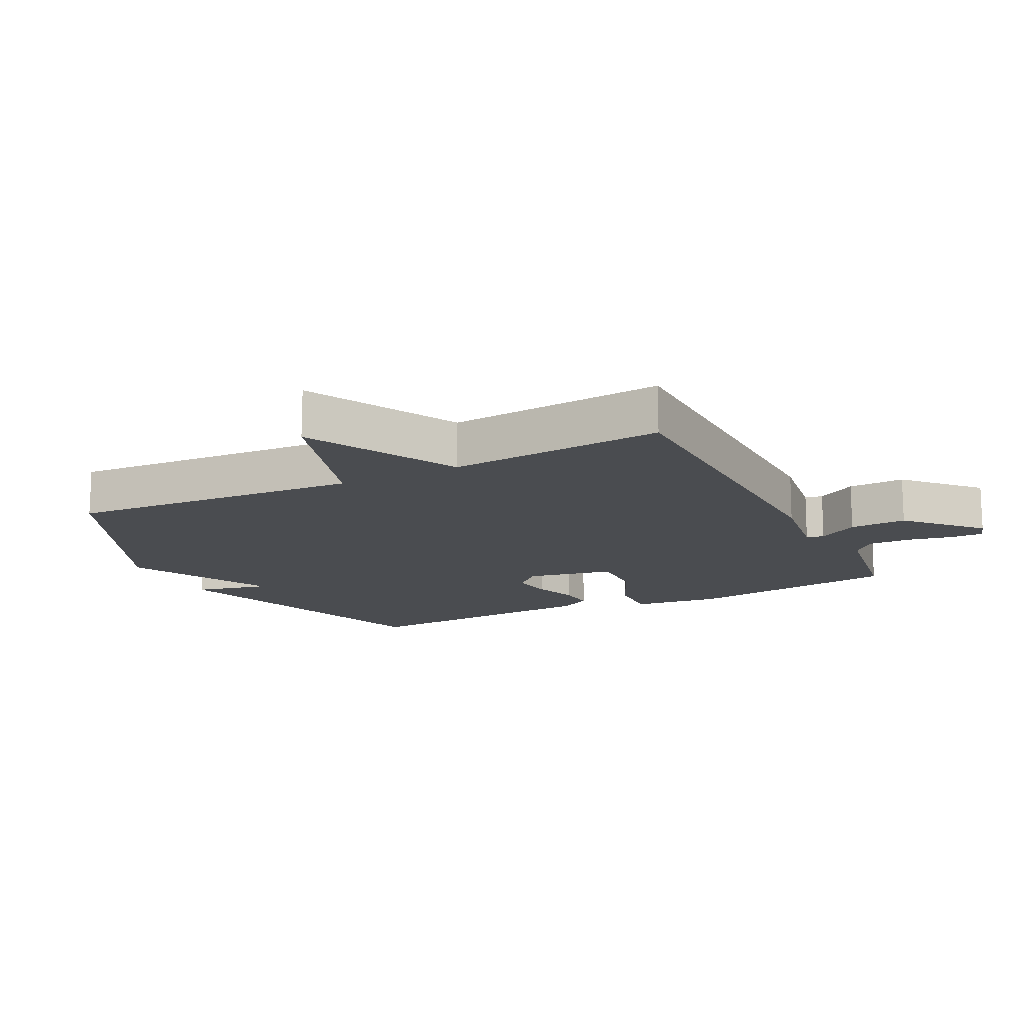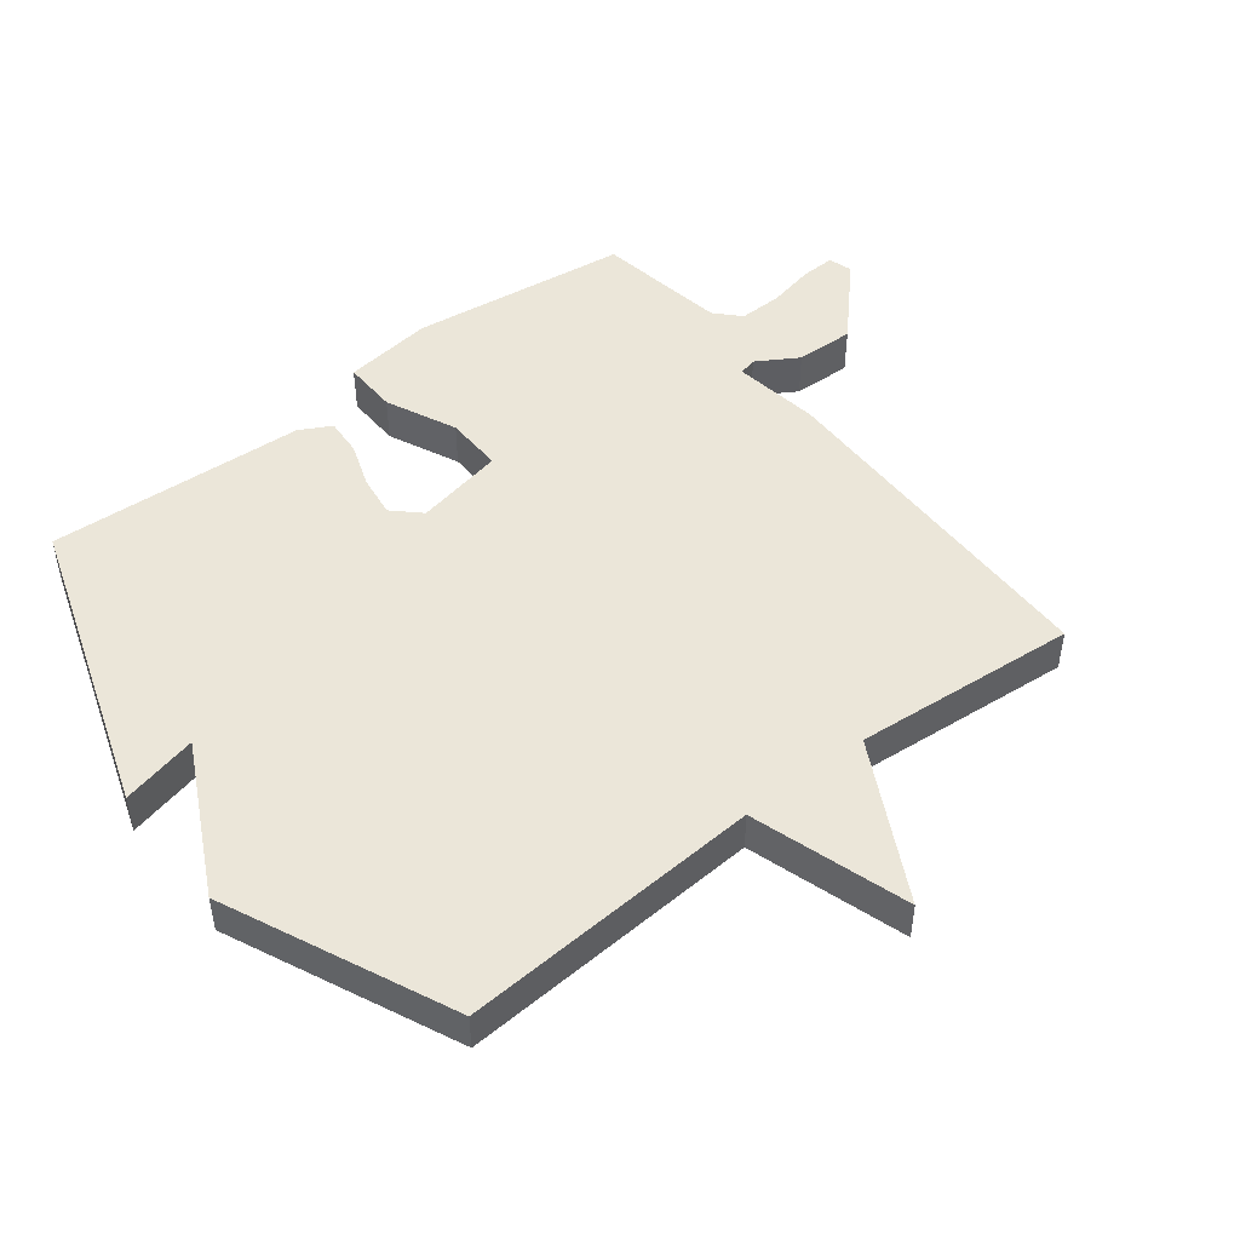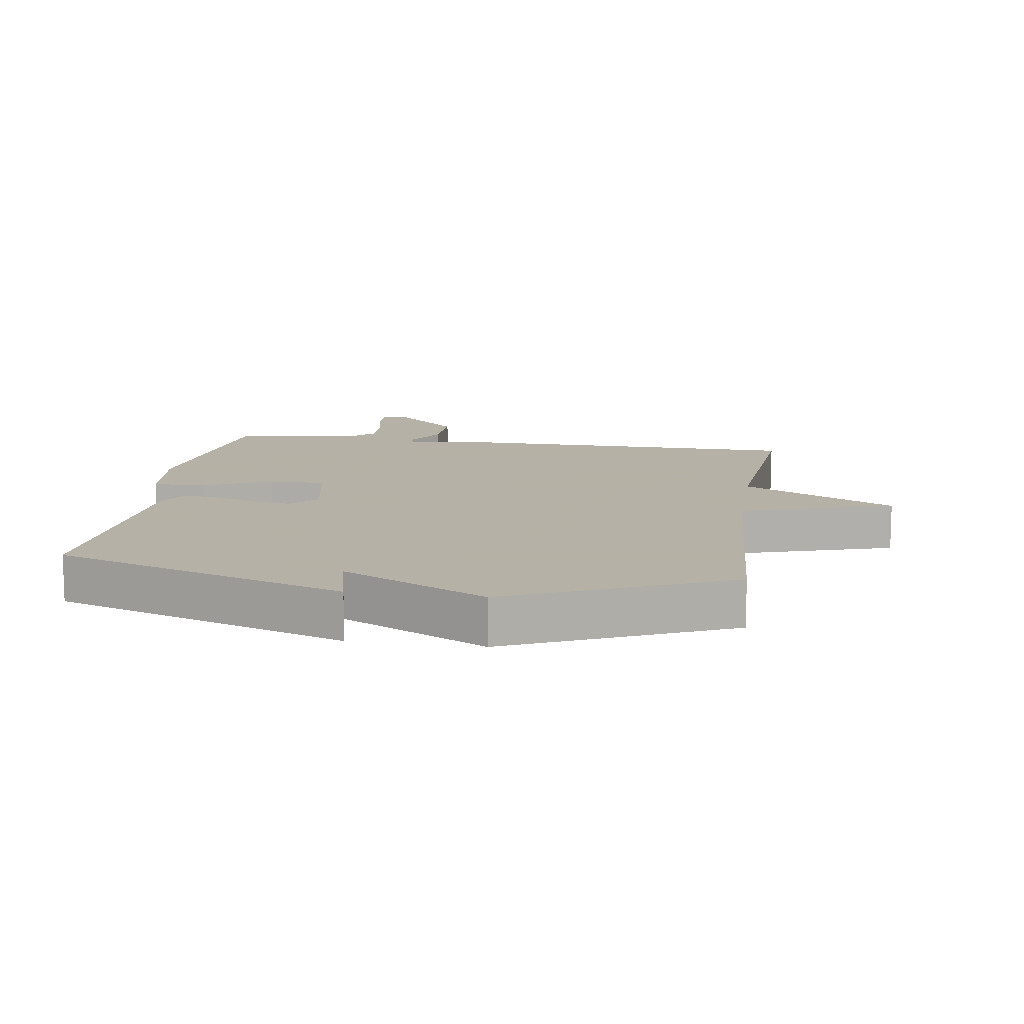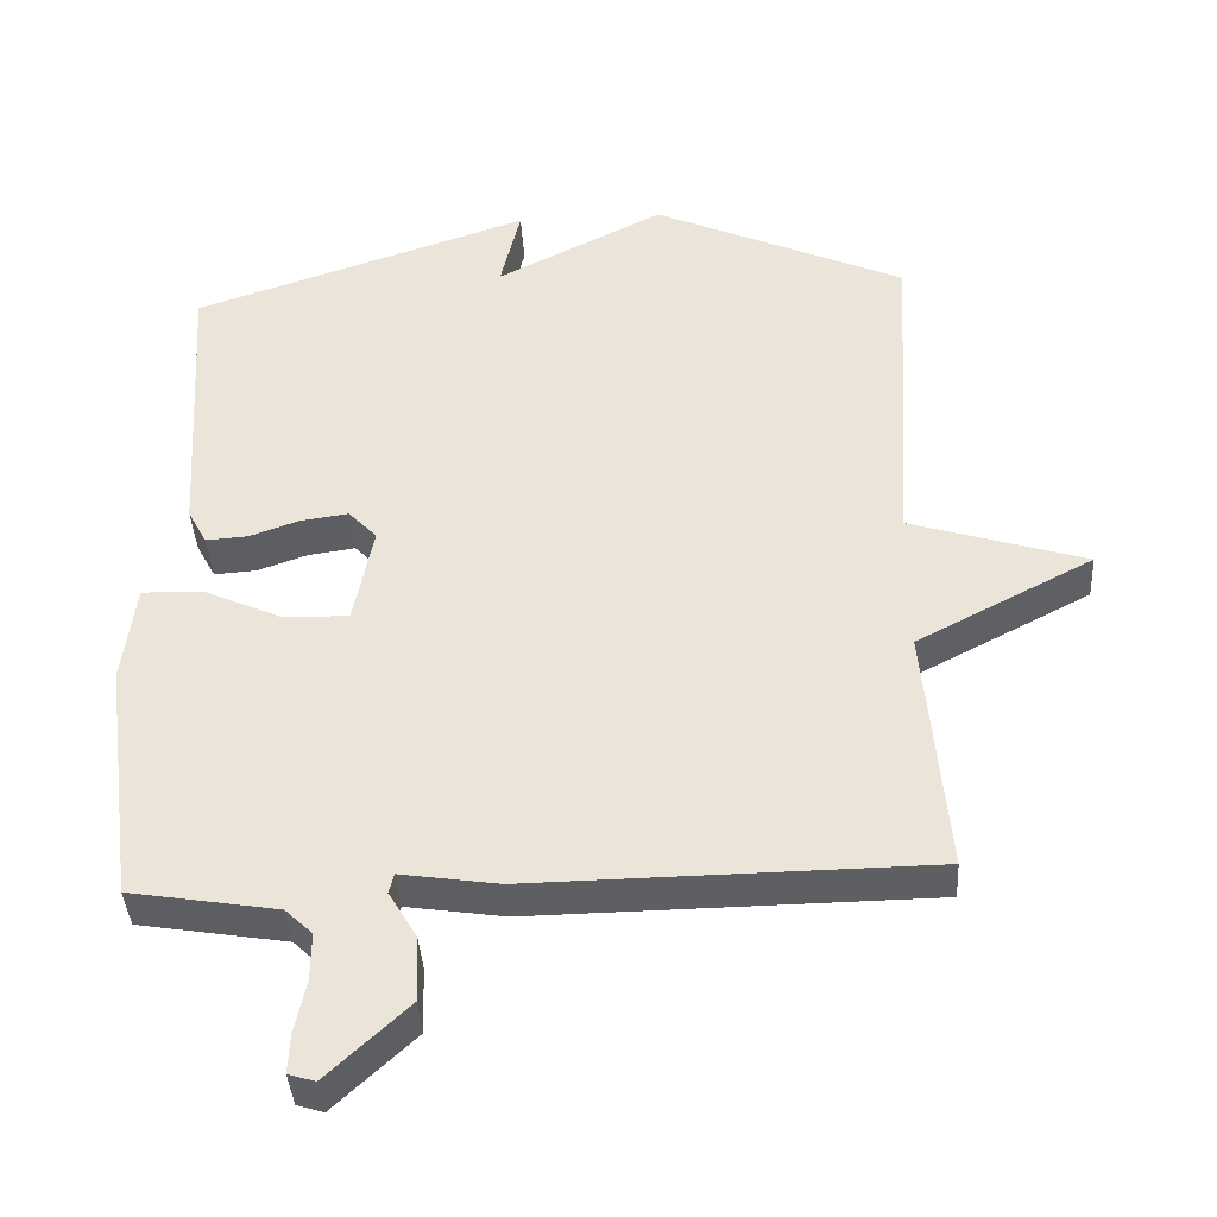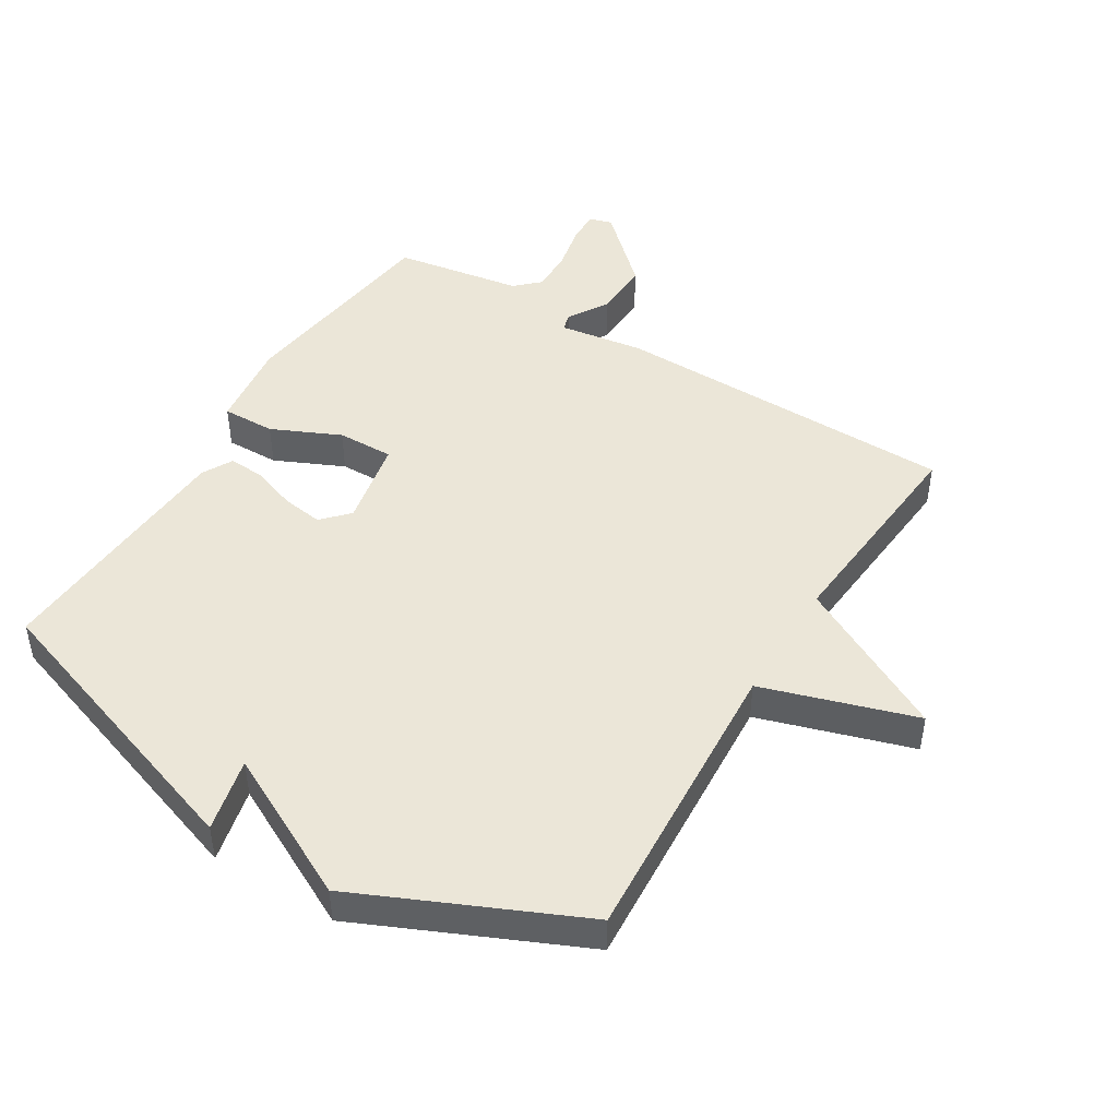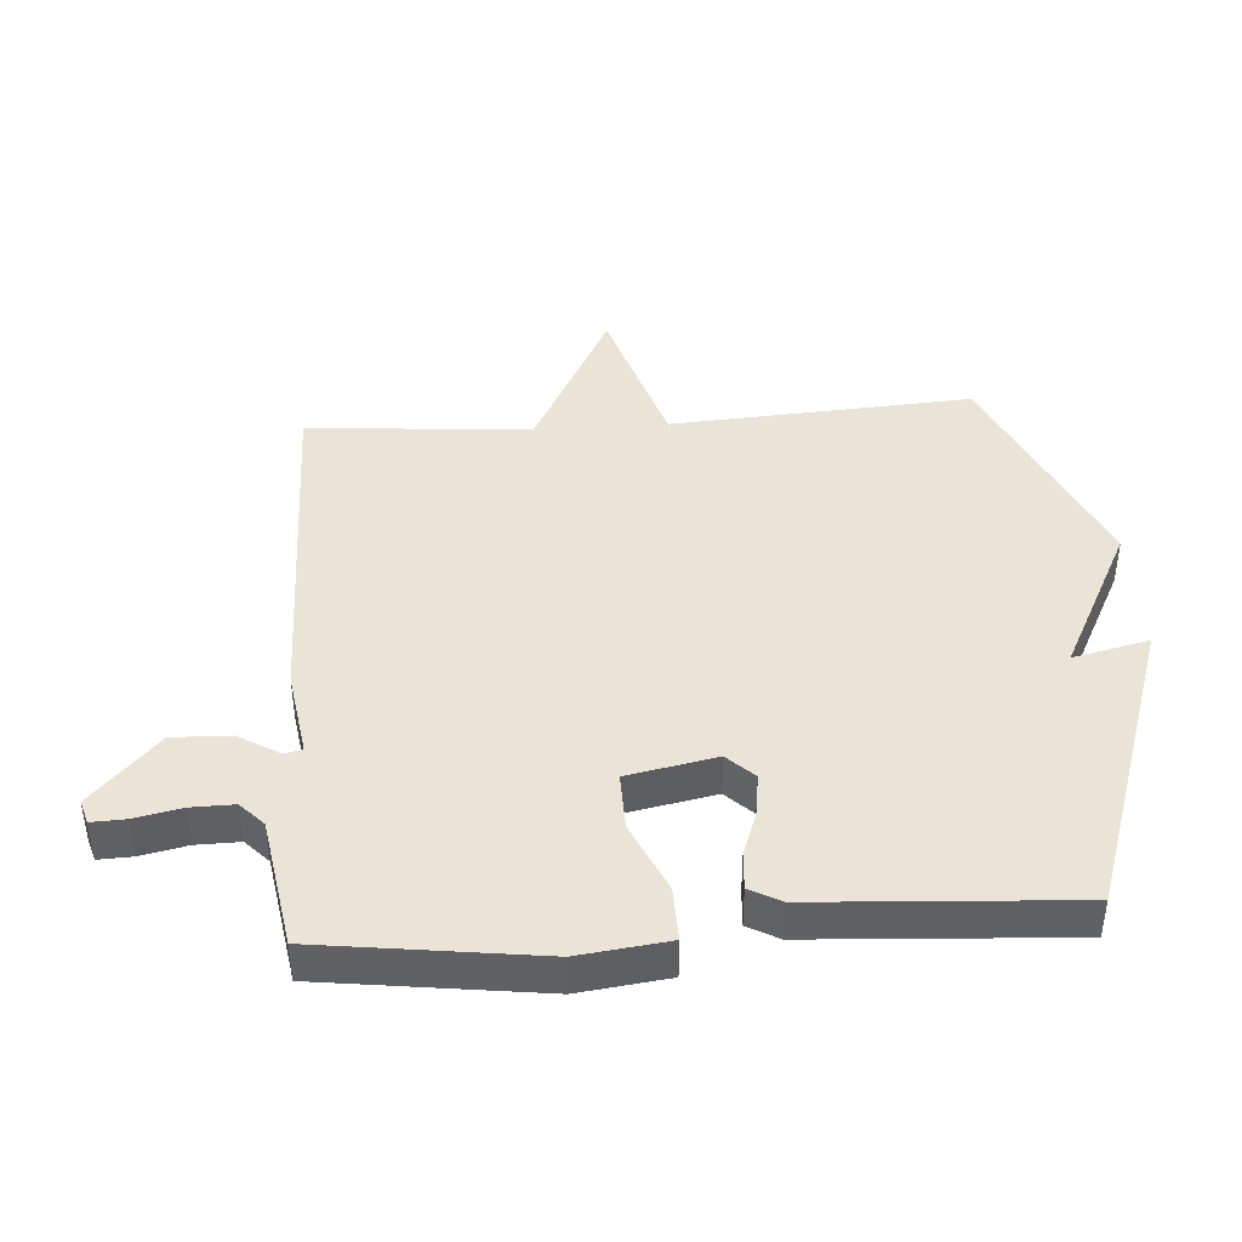
<metadata>
{"format":"obj","ext":"obj","renderer":"f3d","projection":"perspective","resolution":1024,"background":"white","views":[{"elev":-14.9,"azim":116.7,"up":"+Y"},{"elev":48.4,"azim":52.0,"up":"+Y"},{"elev":12.1,"azim":8.6,"up":"+Y"},{"elev":-39.8,"azim":3.4,"up":"+Z"},{"elev":46.6,"azim":31.5,"up":"+Y"},{"elev":42.6,"azim":-94.0,"up":"+Y"}]}
</metadata>
<code>
v 0.5 0.07 -0.5
v -0.039 0.07 -0.507
v -0.171 0.07 -0.487
v -0.178 0.07 -0.514
v -0.14 0.07 -0.577
v -0.137 0.07 -0.666
v -0.246 0.07 -0.768
v -0.282 0.07 -0.757
v -0.28 0.07 -0.705
v -0.265 0.07 -0.634
v -0.264 0.07 -0.568
v -0.301 0.07 -0.533
v -0.5 0.07 -0.5
v -0.544 0.07 -0.166
v -0.527 0.07 -0.029
v -0.444 0.07 -0.031
v -0.337 0.07 -0.08
v -0.249 0.07 -0.082
v -0.222 0.07 0.054
v -0.261 0.07 0.095
v -0.325 0.07 0.086
v -0.393 0.07 0.062
v -0.45 0.07 0.058
v -0.476 0.07 0.106
v -0.5 0.07 0.5
v -0.043 0.07 0.654
v -0.07 0.07 0.538
v 0.157 0.07 0.654
v 0.5 0.07 0.5
v 0.471 0.07 0.04
v 0.71 0.07 -0.035
v 0.471 0.07 -0.16
v 0.5 0 -0.5
v -0.039 0 -0.507
v -0.171 0 -0.487
v -0.178 0 -0.514
v -0.14 0 -0.577
v -0.137 0 -0.666
v -0.246 0 -0.768
v -0.282 0 -0.757
v -0.28 0 -0.705
v -0.265 0 -0.634
v -0.264 0 -0.568
v -0.301 0 -0.533
v -0.5 0 -0.5
v -0.544 0 -0.166
v -0.527 0 -0.029
v -0.444 0 -0.031
v -0.337 0 -0.08
v -0.249 0 -0.082
v -0.222 0 0.054
v -0.261 0 0.095
v -0.325 0 0.086
v -0.393 0 0.062
v -0.45 0 0.058
v -0.476 0 0.106
v -0.5 0 0.5
v -0.043 0 0.654
v -0.07 0 0.538
v 0.157 0 0.654
v 0.5 0 0.5
v 0.471 0 0.04
v 0.71 0 -0.035
v 0.471 0 -0.16
f 30 31 32
f 27 28 29 30
f 27 30 32
f 25 26 27
f 24 25 27
f 23 24 27
f 22 23 27
f 21 22 27
f 20 21 27
f 27 32 1
f 20 27 1
f 19 20 1
f 15 16 17
f 14 15 17
f 13 14 17
f 12 13 17
f 11 12 17 18
f 10 11 18 19
f 8 9 10
f 7 8 10
f 6 7 10
f 5 6 10
f 4 5 10
f 3 4 10 19
f 1 2 3 19
f 64 63 62
f 62 61 60 59
f 64 62 59
f 59 58 57
f 59 57 56
f 59 56 55
f 59 55 54
f 59 54 53
f 59 53 52
f 33 64 59
f 33 59 52
f 33 52 51
f 49 48 47
f 49 47 46
f 49 46 45
f 49 45 44
f 50 49 44 43
f 51 50 43 42
f 42 41 40
f 42 40 39
f 42 39 38
f 42 38 37
f 42 37 36
f 51 42 36 35
f 51 35 34 33
f 1 33 34 2
f 2 34 35 3
f 3 35 36 4
f 4 36 37 5
f 5 37 38 6
f 6 38 39 7
f 7 39 40 8
f 8 40 41 9
f 9 41 42 10
f 10 42 43 11
f 11 43 44 12
f 12 44 45 13
f 13 45 46 14
f 14 46 47 15
f 15 47 48 16
f 16 48 49 17
f 17 49 50 18
f 18 50 51 19
f 19 51 52 20
f 20 52 53 21
f 21 53 54 22
f 22 54 55 23
f 23 55 56 24
f 24 56 57 25
f 25 57 58 26
f 26 58 59 27
f 27 59 60 28
f 28 60 61 29
f 29 61 62 30
f 30 62 63 31
f 31 63 64 32
f 32 64 33 1

</code>
